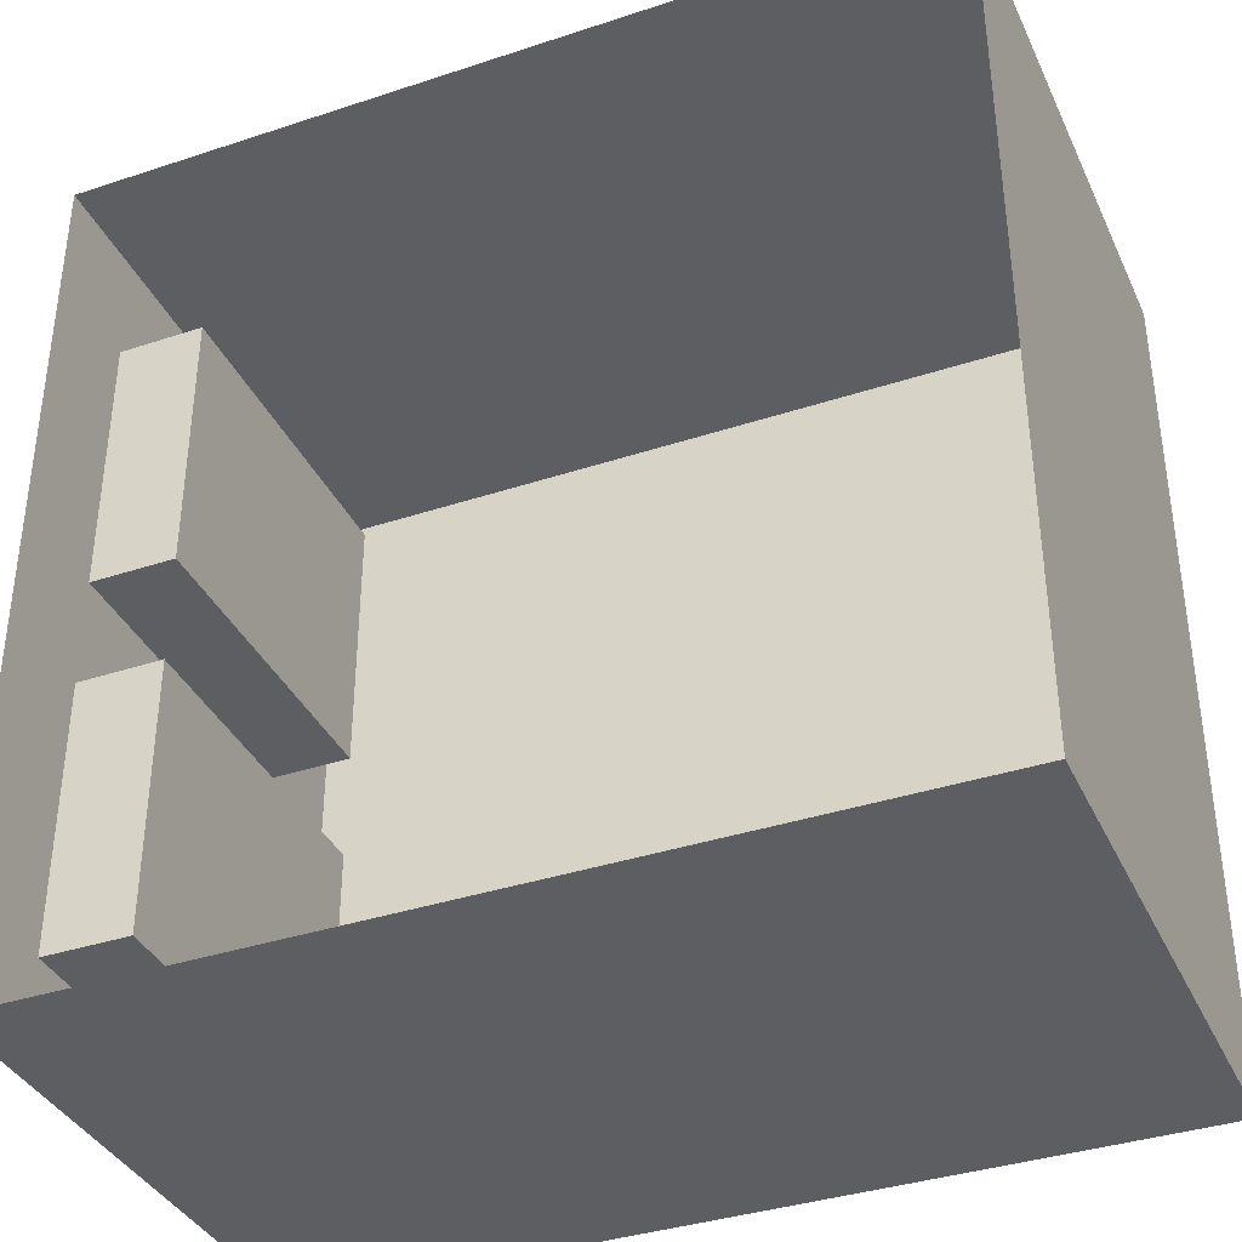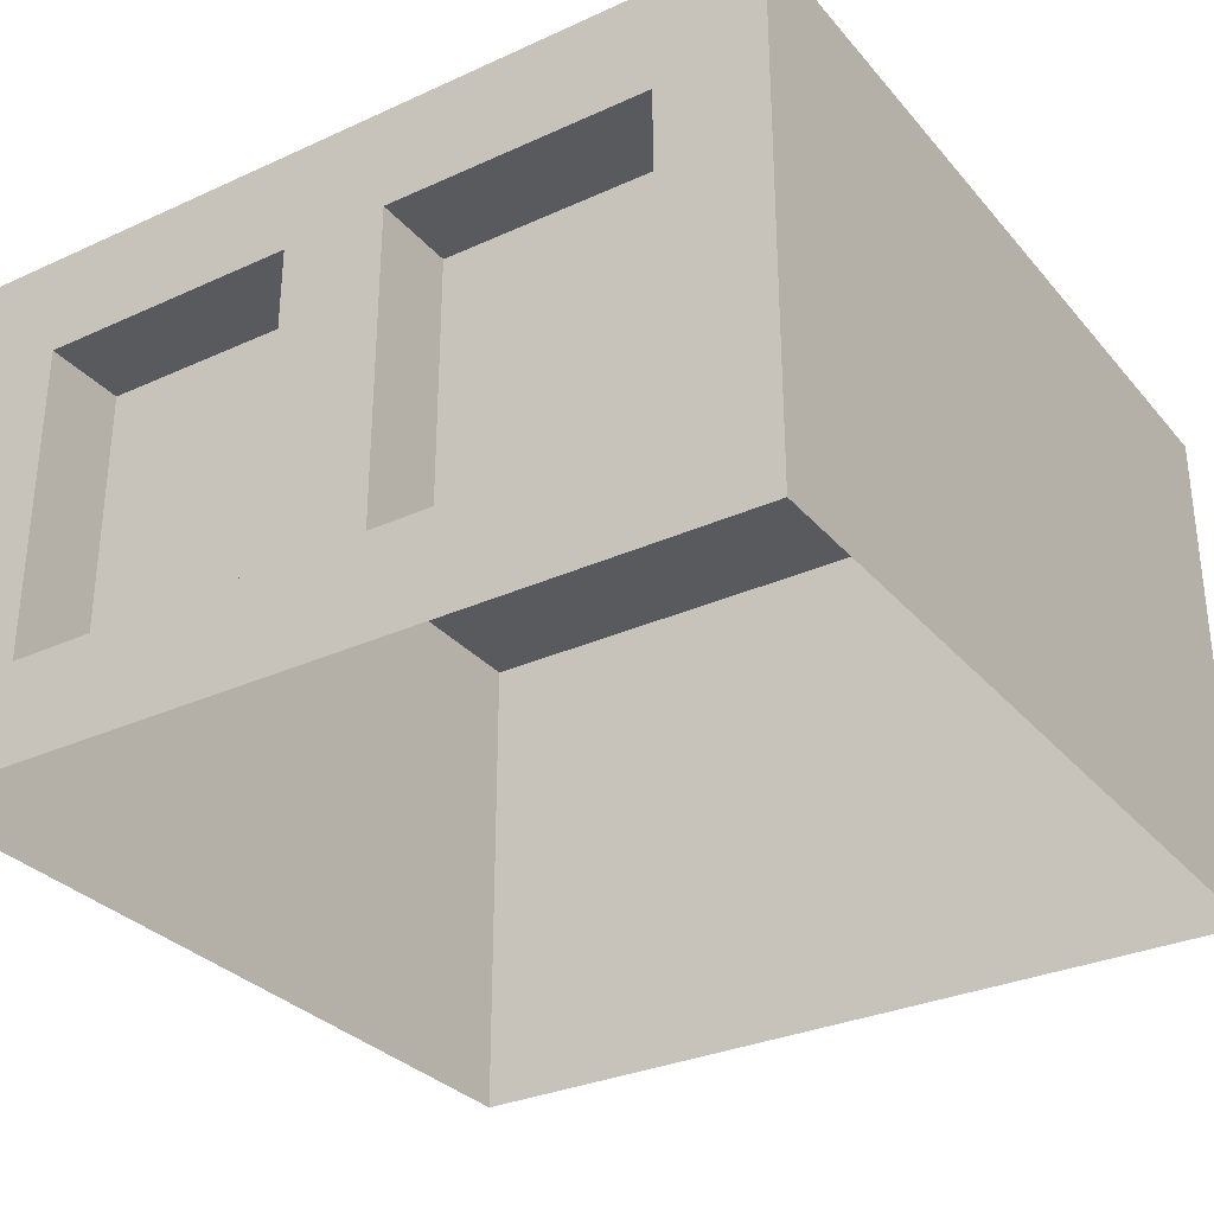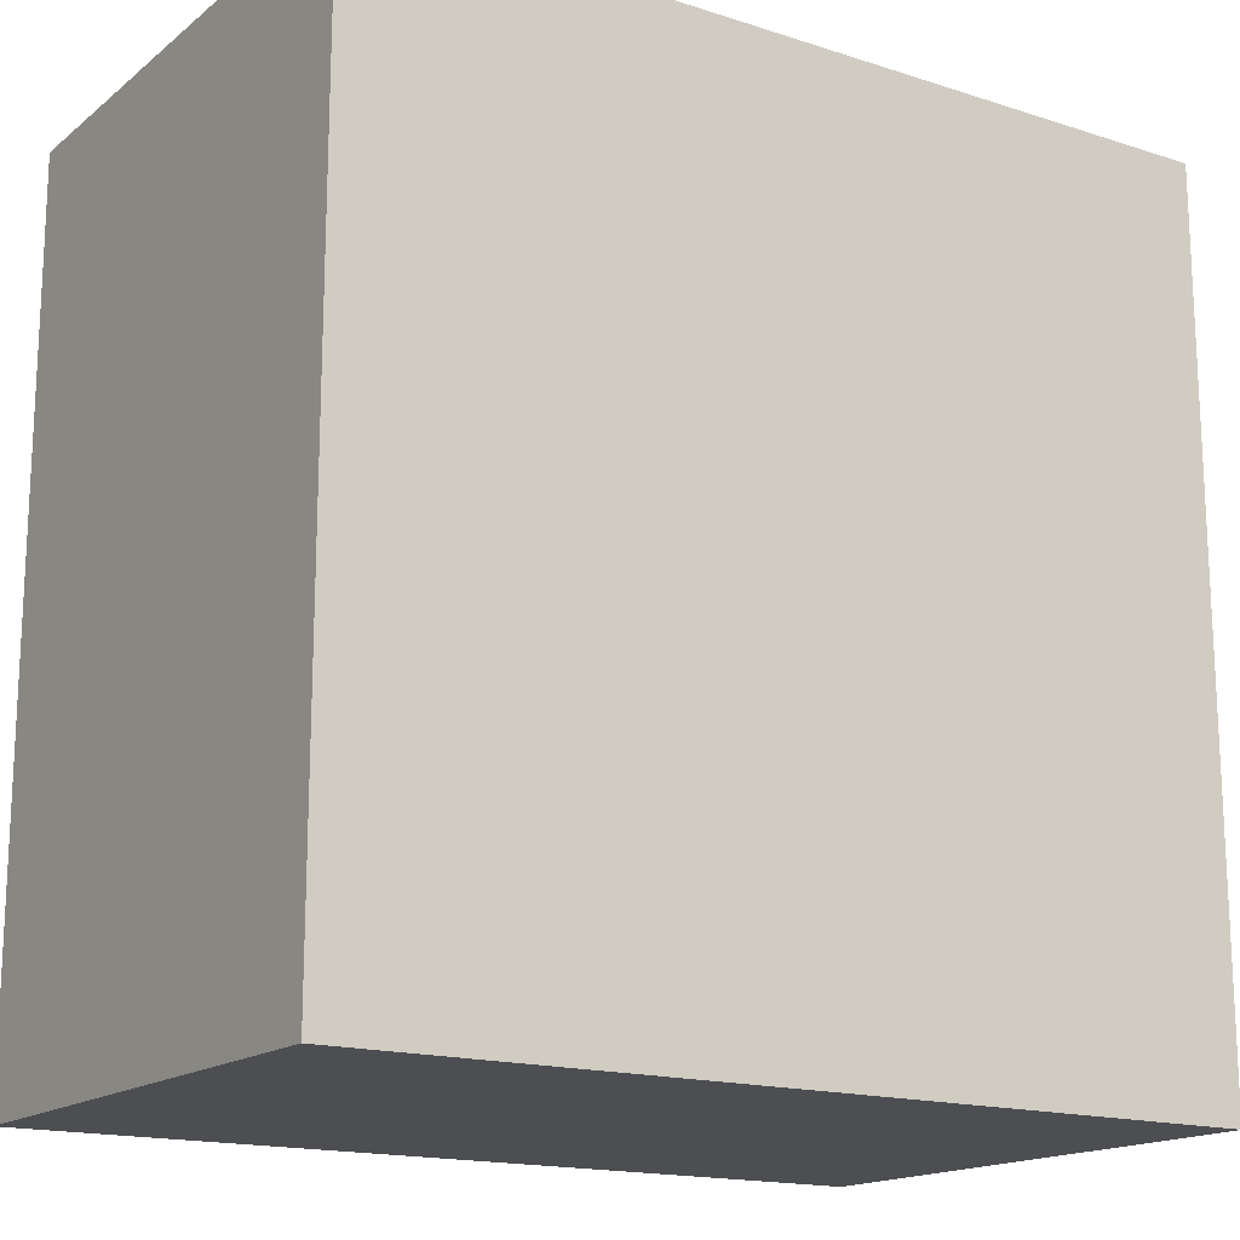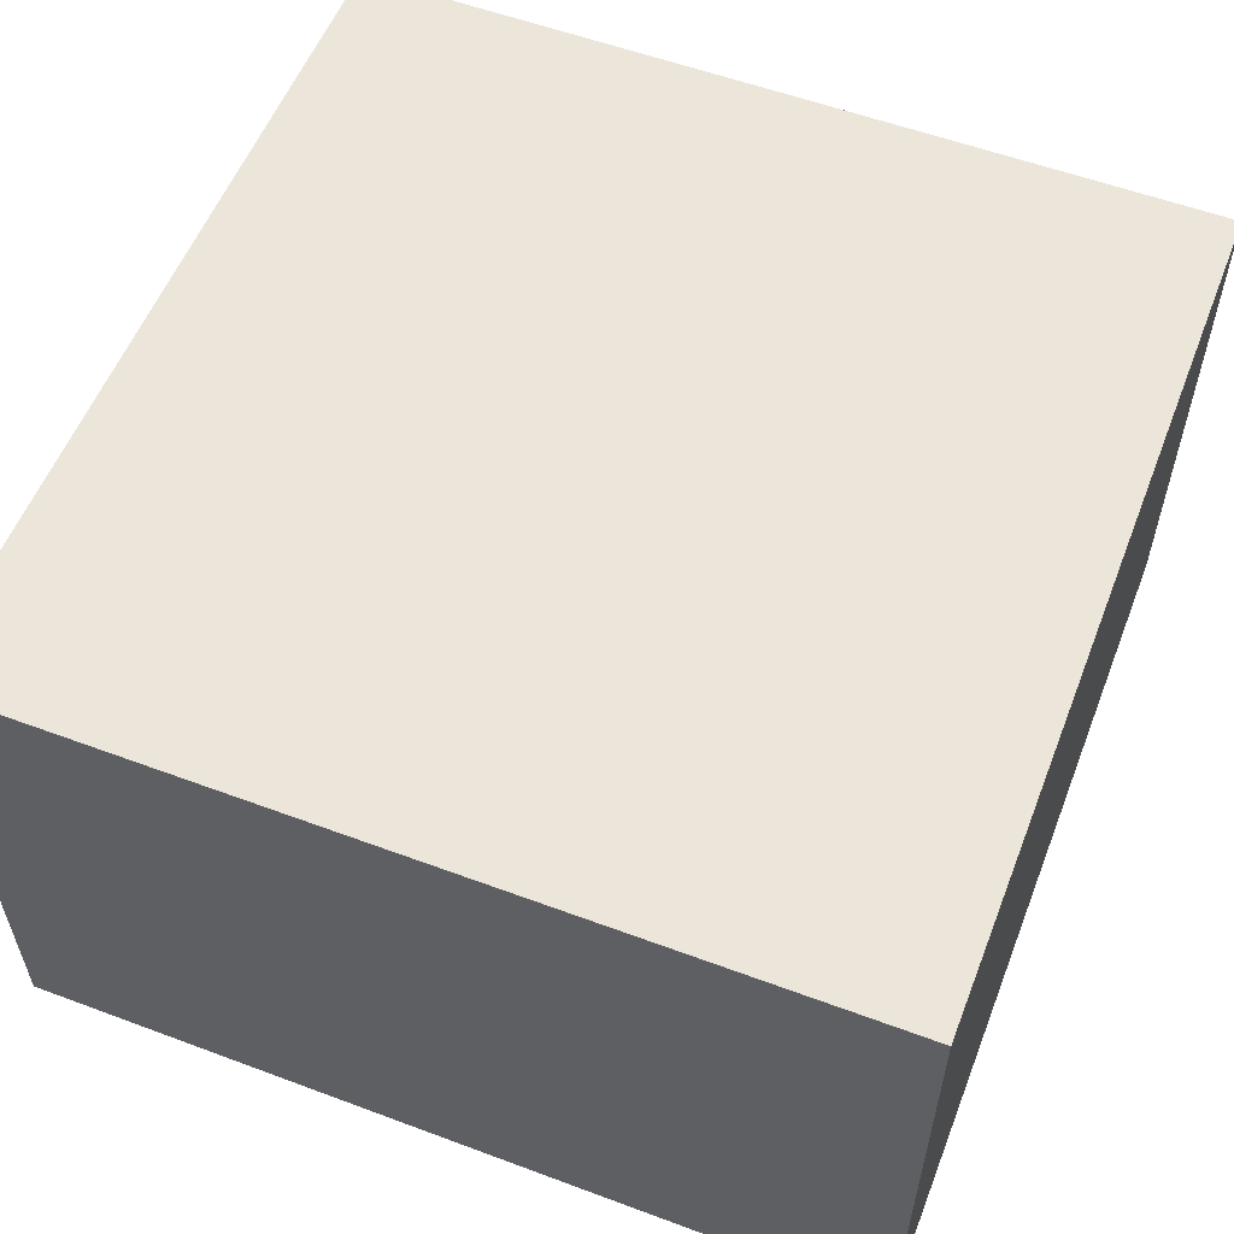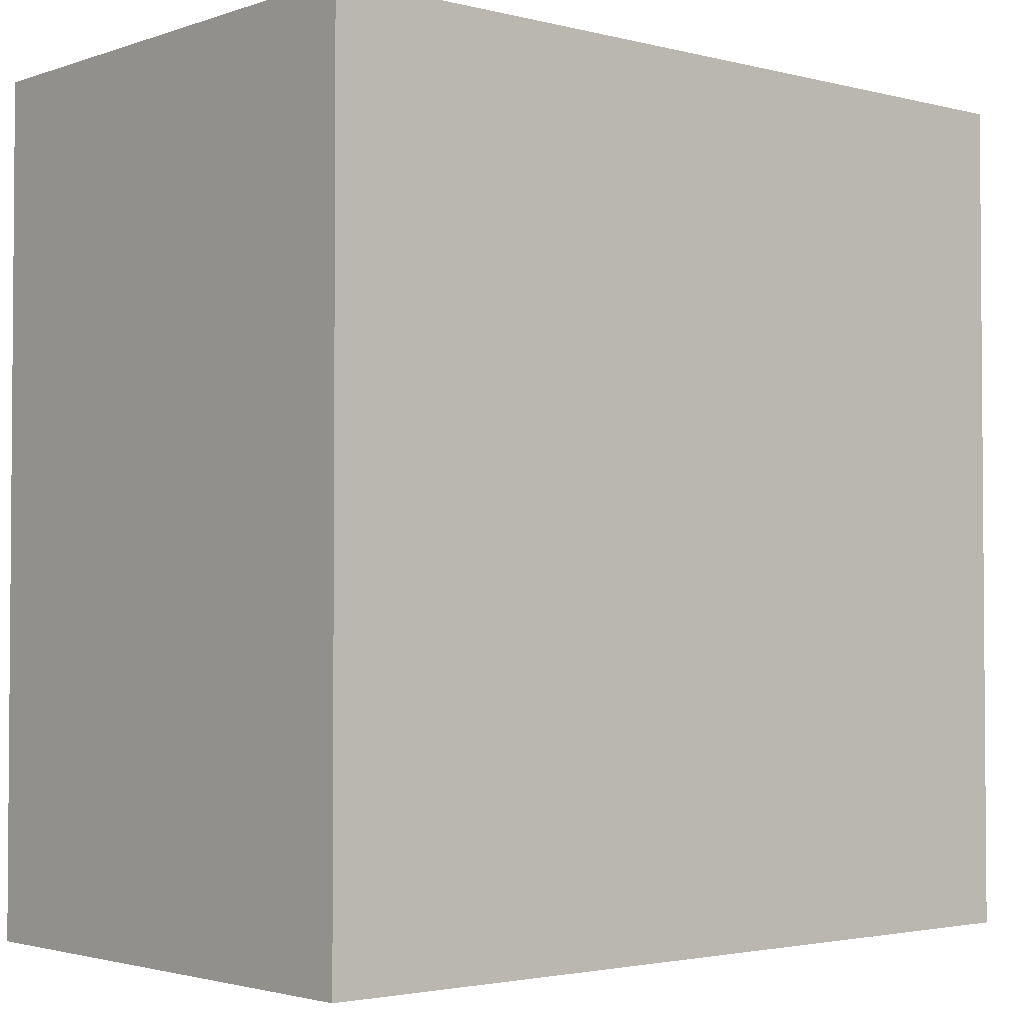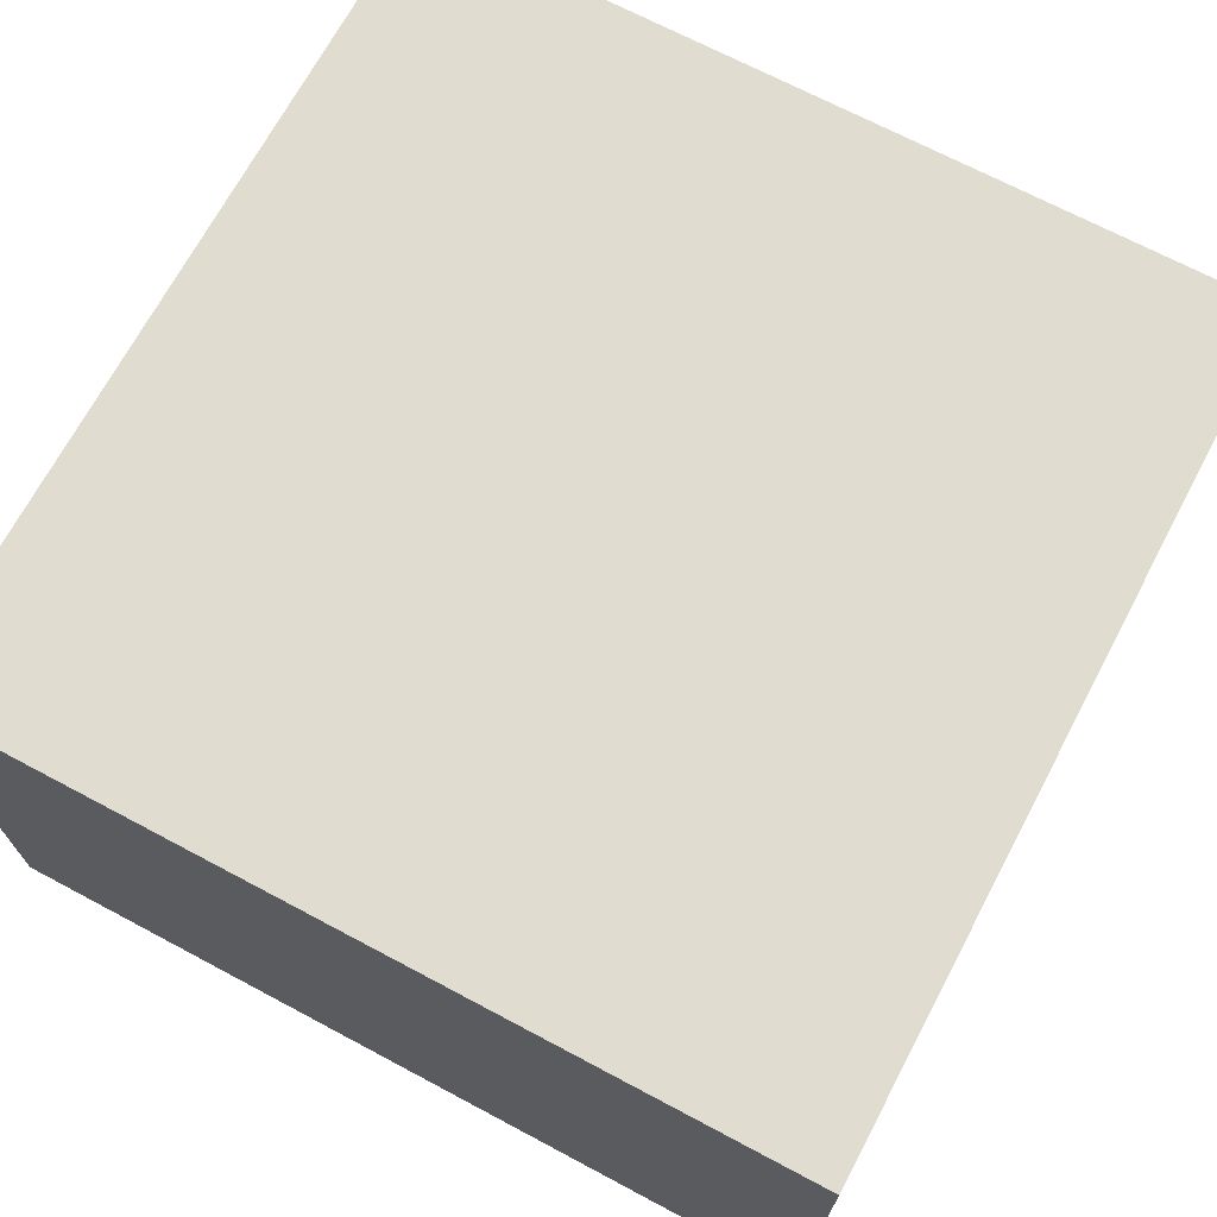
<metadata>
{"format":"obj","ext":"obj","renderer":"f3d","projection":"perspective","resolution":1024,"background":"white","views":[{"elev":-37.3,"azim":23.0,"up":"+Z"},{"elev":-31.1,"azim":-57.0,"up":"+Y"},{"elev":-16.5,"azim":146.7,"up":"+Z"},{"elev":56.3,"azim":21.3,"up":"+Y"},{"elev":-2.6,"azim":139.1,"up":"+Z"},{"elev":69.7,"azim":-152.0,"up":"+Y"}]}
</metadata>
<code>
o modularBuildings_035
v 0 0.625 -1
v 0 0.625 0
v 1 0.625 0
v 1 0.625 -1
v 0 0.5 -0.125
v 0 0 0
v 0 0.12 -0.125
v 0 0 -1
v 0 0.12 -0.4375
v 0.1 0.12 -0.125
v 0.1 0.12 -0.4375
v 0.1 0.5 -0.125
v 0.1 0.5 -0.4375
v 0 0.5 -0.4375
v 0 0.5 -0.5625
v 0 0.5 -0.875
v 0 0.12 -0.875
v 0 0.12 -0.5625
v 0.1 0.5 -0.5625
v 0.1 0.12 -0.5625
v 0.1 0.5 -0.875
v 0.1 0.12 -0.875
v 1 0 -1
v 1 0 0
f 1 2 3 4
f 5 2 1
f 2 5 6
f 7 6 5
f 6 7 8
f 8 7 9
f 10 11 9 7
f 5 14 13 12
f 5 1 14
f 14 1 15
f 15 1 16
f 16 1 17
f 8 17 1
f 8 18 17
f 8 9 18
f 18 9 15
f 14 15 9
f 14 9 11 13
f 19 20 18 15
f 16 17 22 21
f 20 22 17 18
f 15 16 21 19
f 8 1 4 23
f 23 4 3 24
f 24 3 2 6
f 12 10 7 5
f 12 13 11 10
f 21 22 20 19

</code>
